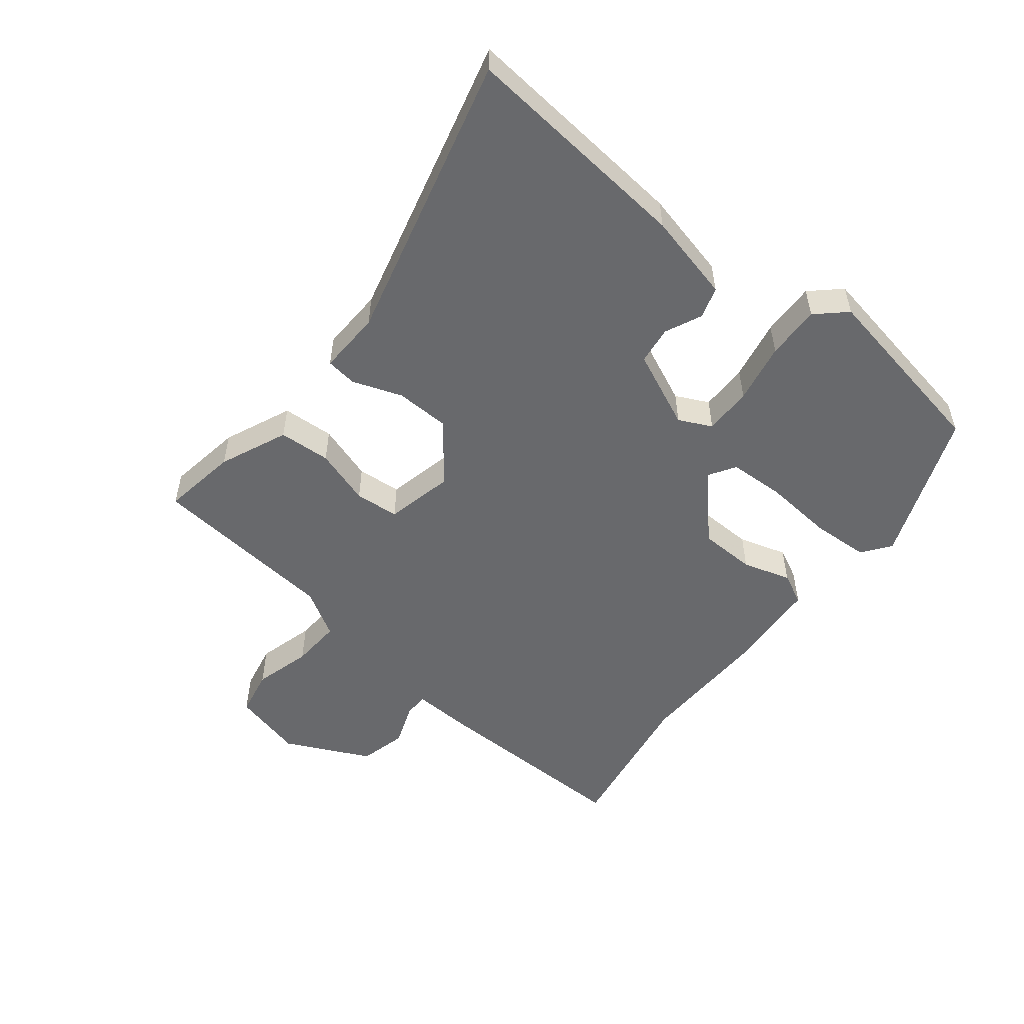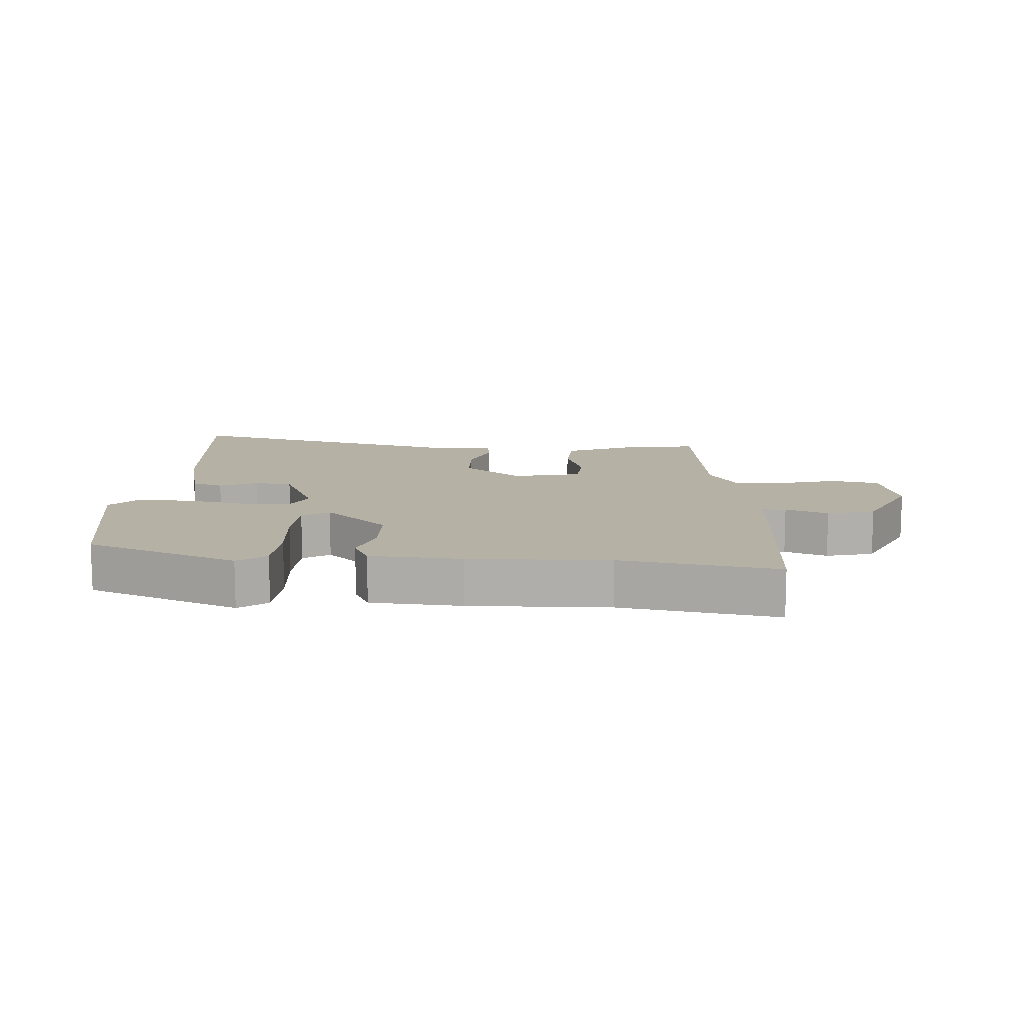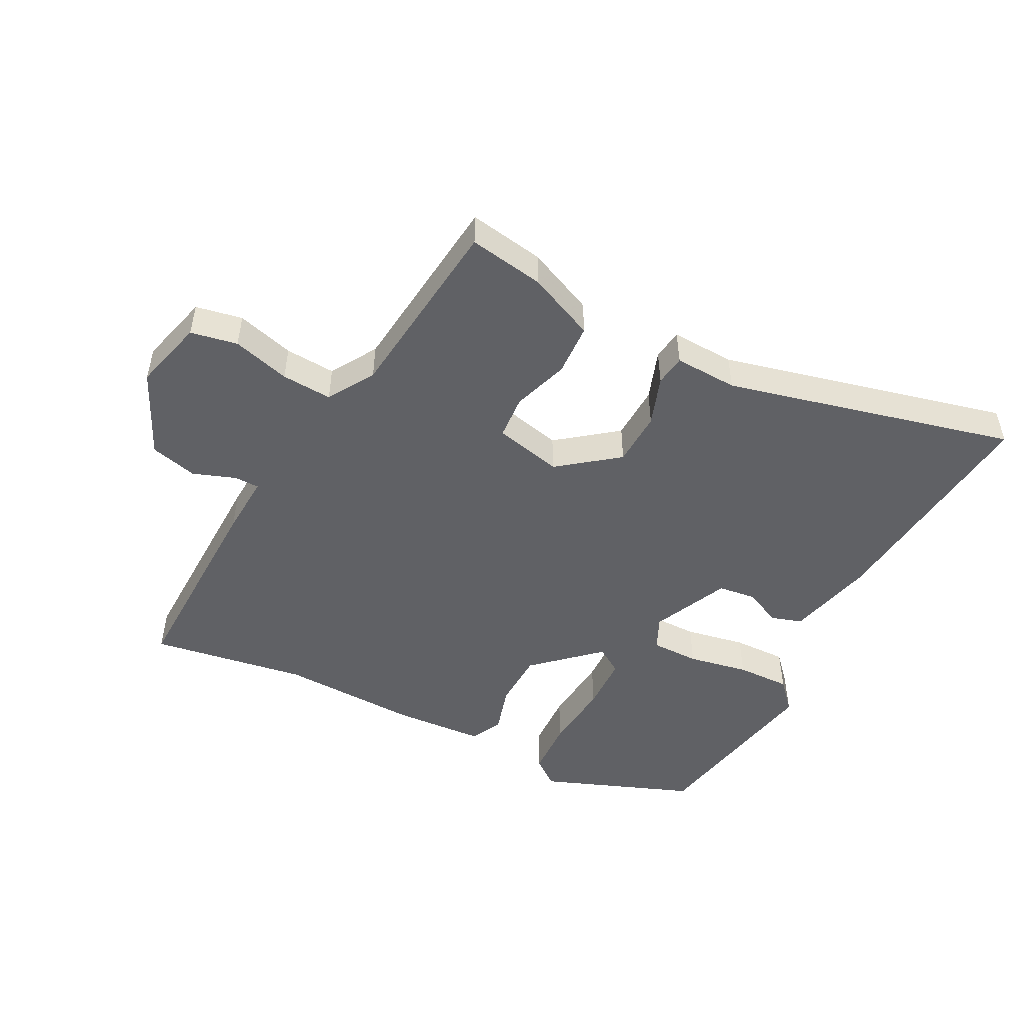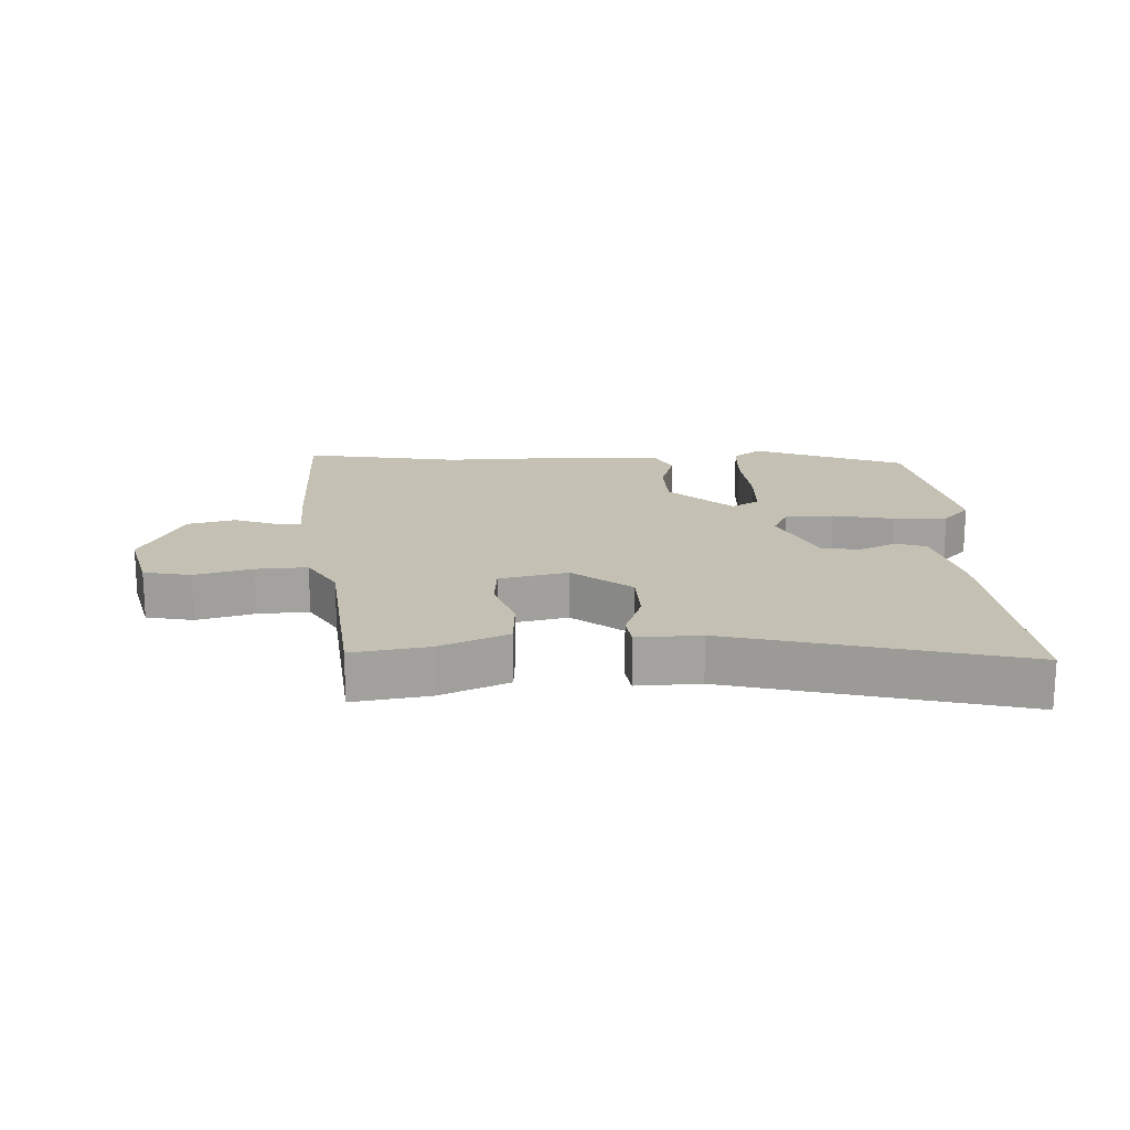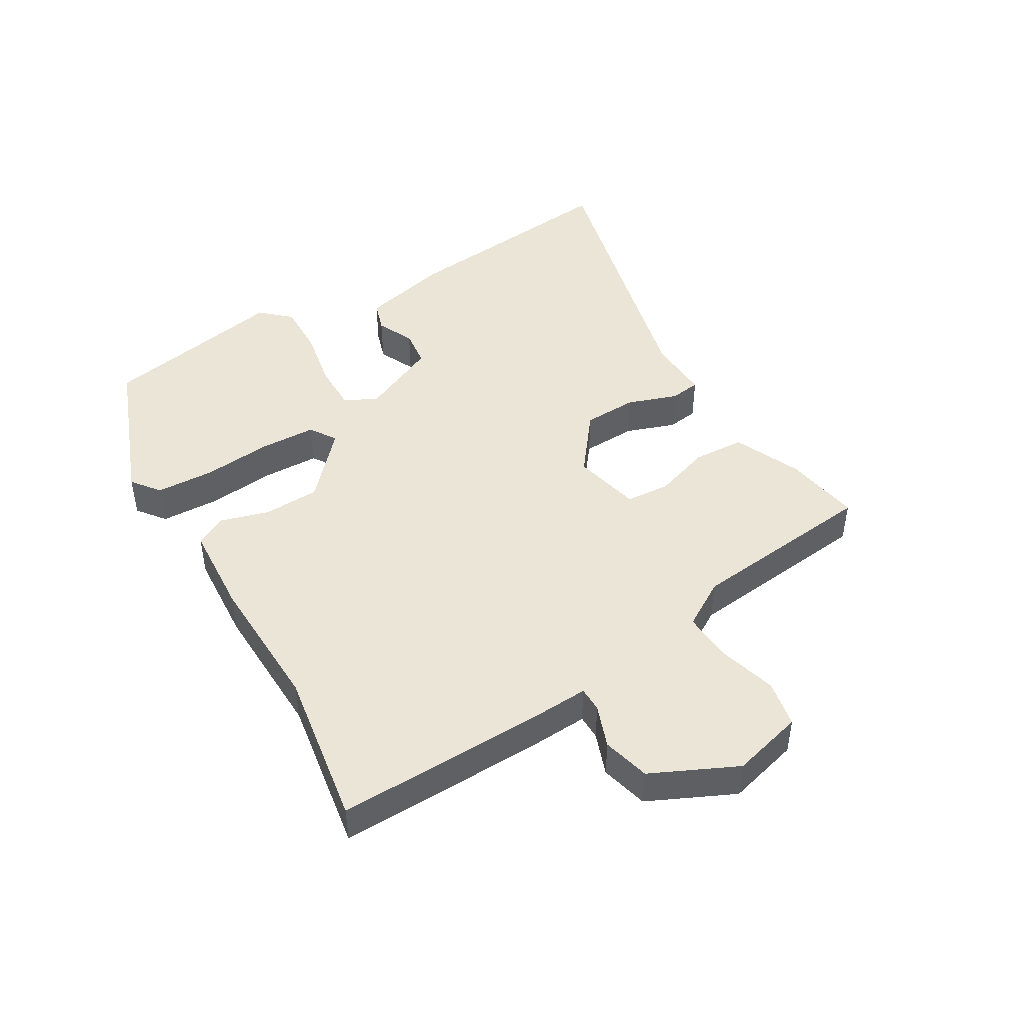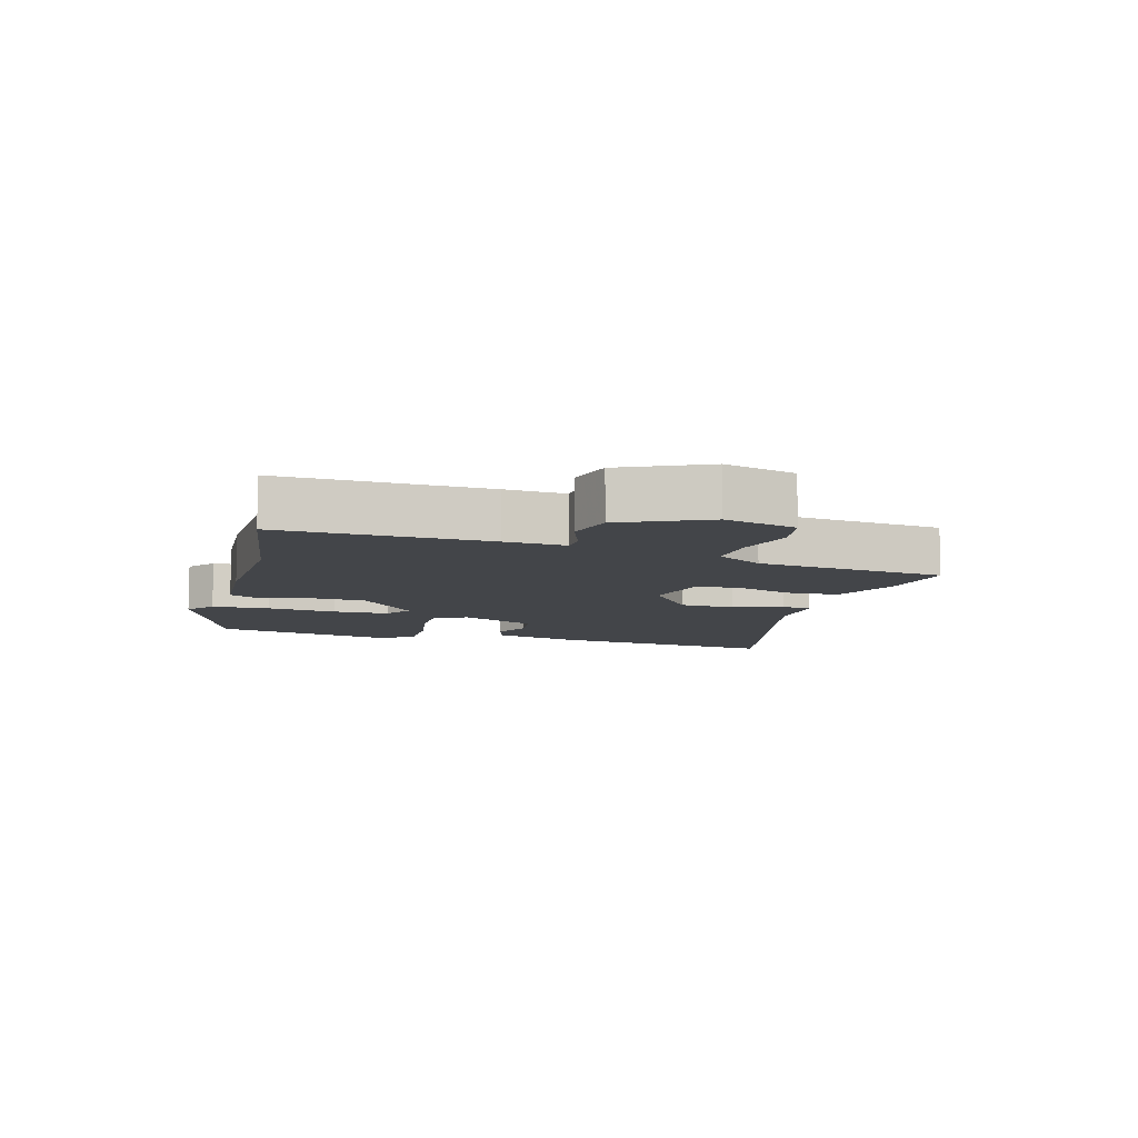
<metadata>
{"format":"obj","ext":"obj","renderer":"f3d","projection":"perspective","resolution":1024,"background":"white","views":[{"elev":-52.8,"azim":51.2,"up":"+Y"},{"elev":11.8,"azim":-176.7,"up":"+Y"},{"elev":-49.5,"azim":-28.1,"up":"+Y"},{"elev":18.0,"azim":-2.7,"up":"+Y"},{"elev":46.0,"azim":-121.4,"up":"+Y"},{"elev":-8.8,"azim":-106.7,"up":"+Y"}]}
</metadata>
<code>
v -0.302 0.07 -0.466
v -0.545 0.07 -0.508
v -0.542 0.07 -0.187
v -0.538 0.07 -0.092
v -0.577 0.07 -0.092
v -0.643 0.07 -0.117
v -0.717 0.07 -0.099
v -0.781 0.07 0.033
v -0.753 0.07 0.145
v -0.68 0.07 0.16
v -0.59 0.07 0.136
v -0.511 0.07 0.132
v -0.468 0.07 0.205
v -0.44 0.07 0.499
v -0.322 0.07 0.481
v -0.216 0.07 0.436
v -0.211 0.07 0.355
v -0.239 0.07 0.267
v -0.233 0.07 0.198
v -0.127 0.07 0.175
v -0.036 0.07 0.247
v -0.034 0.07 0.332
v -0.062 0.07 0.409
v -0.056 0.07 0.457
v 0.043 0.07 0.454
v 0.491 0.07 0.57
v 0.458 0.07 0.21
v 0.426 0.07 0.073
v 0.378 0.07 0.057
v 0.32 0.07 0.083
v 0.261 0.07 0.075
v 0.208 0.07 -0.045
v 0.233 0.07 -0.096
v 0.308 0.07 -0.095
v 0.402 0.07 -0.076
v 0.486 0.07 -0.073
v 0.528 0.07 -0.118
v 0.477 0.07 -0.407
v 0.242 0.07 -0.501
v 0.198 0.07 -0.468
v 0.193 0.07 -0.378
v 0.202 0.07 -0.269
v 0.198 0.07 -0.182
v 0.156 0.07 -0.156
v 0.059 0.07 -0.247
v 0.057 0.07 -0.335
v 0.08 0.07 -0.41
v 0.056 0.07 -0.459
v -0.086 0.07 -0.47
v -0.302 0 -0.466
v -0.545 0 -0.508
v -0.542 0 -0.187
v -0.538 0 -0.092
v -0.577 0 -0.092
v -0.643 0 -0.117
v -0.717 0 -0.099
v -0.781 0 0.033
v -0.753 0 0.145
v -0.68 0 0.16
v -0.59 0 0.136
v -0.511 0 0.132
v -0.468 0 0.205
v -0.44 0 0.499
v -0.322 0 0.481
v -0.216 0 0.436
v -0.211 0 0.355
v -0.239 0 0.267
v -0.233 0 0.198
v -0.127 0 0.175
v -0.036 0 0.247
v -0.034 0 0.332
v -0.062 0 0.409
v -0.056 0 0.457
v 0.043 0 0.454
v 0.491 0 0.57
v 0.458 0 0.21
v 0.426 0 0.073
v 0.378 0 0.057
v 0.32 0 0.083
v 0.261 0 0.075
v 0.208 0 -0.045
v 0.233 0 -0.096
v 0.308 0 -0.095
v 0.402 0 -0.076
v 0.486 0 -0.073
v 0.528 0 -0.118
v 0.477 0 -0.407
v 0.242 0 -0.501
v 0.198 0 -0.468
v 0.193 0 -0.378
v 0.202 0 -0.269
v 0.198 0 -0.182
v 0.156 0 -0.156
v 0.059 0 -0.247
v 0.057 0 -0.335
v 0.08 0 -0.41
v 0.056 0 -0.459
v -0.086 0 -0.47
f 46 47 48 49
f 45 46 49 1
f 44 45 1 2
f 39 40 41 42
f 39 42 43
f 38 39 43
f 37 38 43
f 34 35 36 37
f 33 34 37 43
f 32 33 43 44
f 27 28 29 30
f 25 26 27 30
f 25 30 31
f 22 23 24 25
f 21 22 25 31
f 20 21 31 32
f 15 16 17 18
f 13 14 15 18
f 12 13 18 19
f 8 9 10 11
f 8 11 12
f 5 6 7 8
f 4 5 8 12
f 19 20 32 44
f 4 12 19 44
f 2 3 4 44
f 98 97 96 95
f 50 98 95 94
f 51 50 94 93
f 91 90 89 88
f 92 91 88
f 92 88 87
f 92 87 86
f 86 85 84 83
f 92 86 83 82
f 93 92 82 81
f 79 78 77 76
f 79 76 75 74
f 80 79 74
f 74 73 72 71
f 80 74 71 70
f 81 80 70 69
f 67 66 65 64
f 67 64 63 62
f 68 67 62 61
f 60 59 58 57
f 61 60 57
f 57 56 55 54
f 61 57 54 53
f 93 81 69 68
f 93 68 61 53
f 93 53 52 51
f 1 50 51 2
f 2 51 52 3
f 3 52 53 4
f 4 53 54 5
f 5 54 55 6
f 6 55 56 7
f 7 56 57 8
f 8 57 58 9
f 9 58 59 10
f 10 59 60 11
f 11 60 61 12
f 12 61 62 13
f 13 62 63 14
f 14 63 64 15
f 15 64 65 16
f 16 65 66 17
f 17 66 67 18
f 18 67 68 19
f 19 68 69 20
f 20 69 70 21
f 21 70 71 22
f 22 71 72 23
f 23 72 73 24
f 24 73 74 25
f 25 74 75 26
f 26 75 76 27
f 27 76 77 28
f 28 77 78 29
f 29 78 79 30
f 30 79 80 31
f 31 80 81 32
f 32 81 82 33
f 33 82 83 34
f 34 83 84 35
f 35 84 85 36
f 36 85 86 37
f 37 86 87 38
f 38 87 88 39
f 39 88 89 40
f 40 89 90 41
f 41 90 91 42
f 42 91 92 43
f 43 92 93 44
f 44 93 94 45
f 45 94 95 46
f 46 95 96 47
f 47 96 97 48
f 48 97 98 49
f 49 98 50 1

</code>
